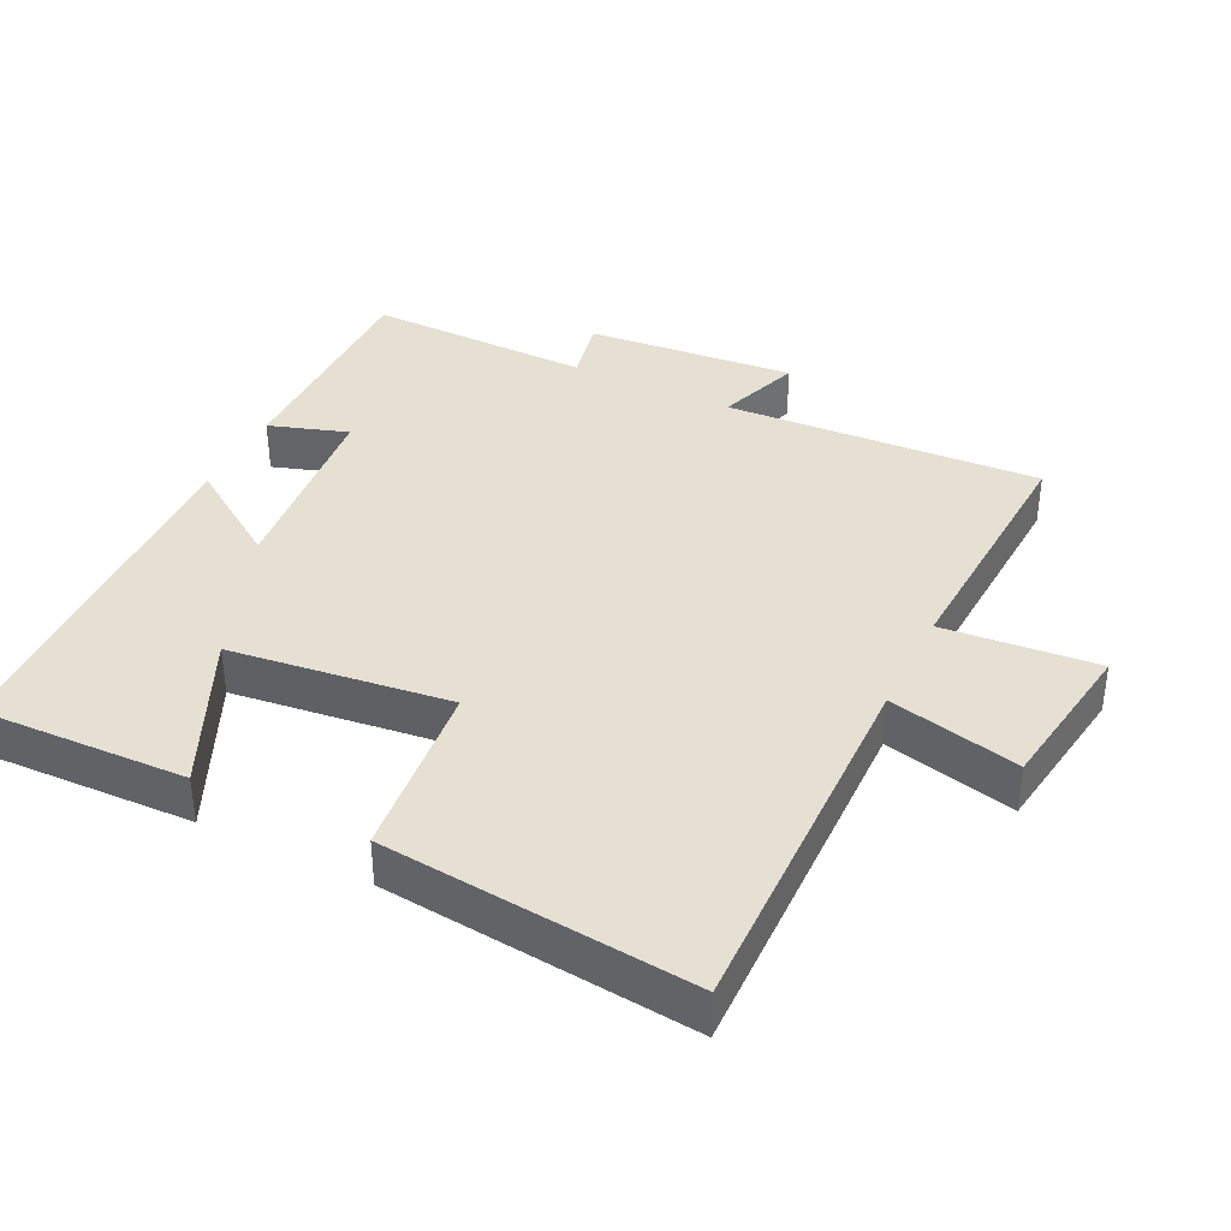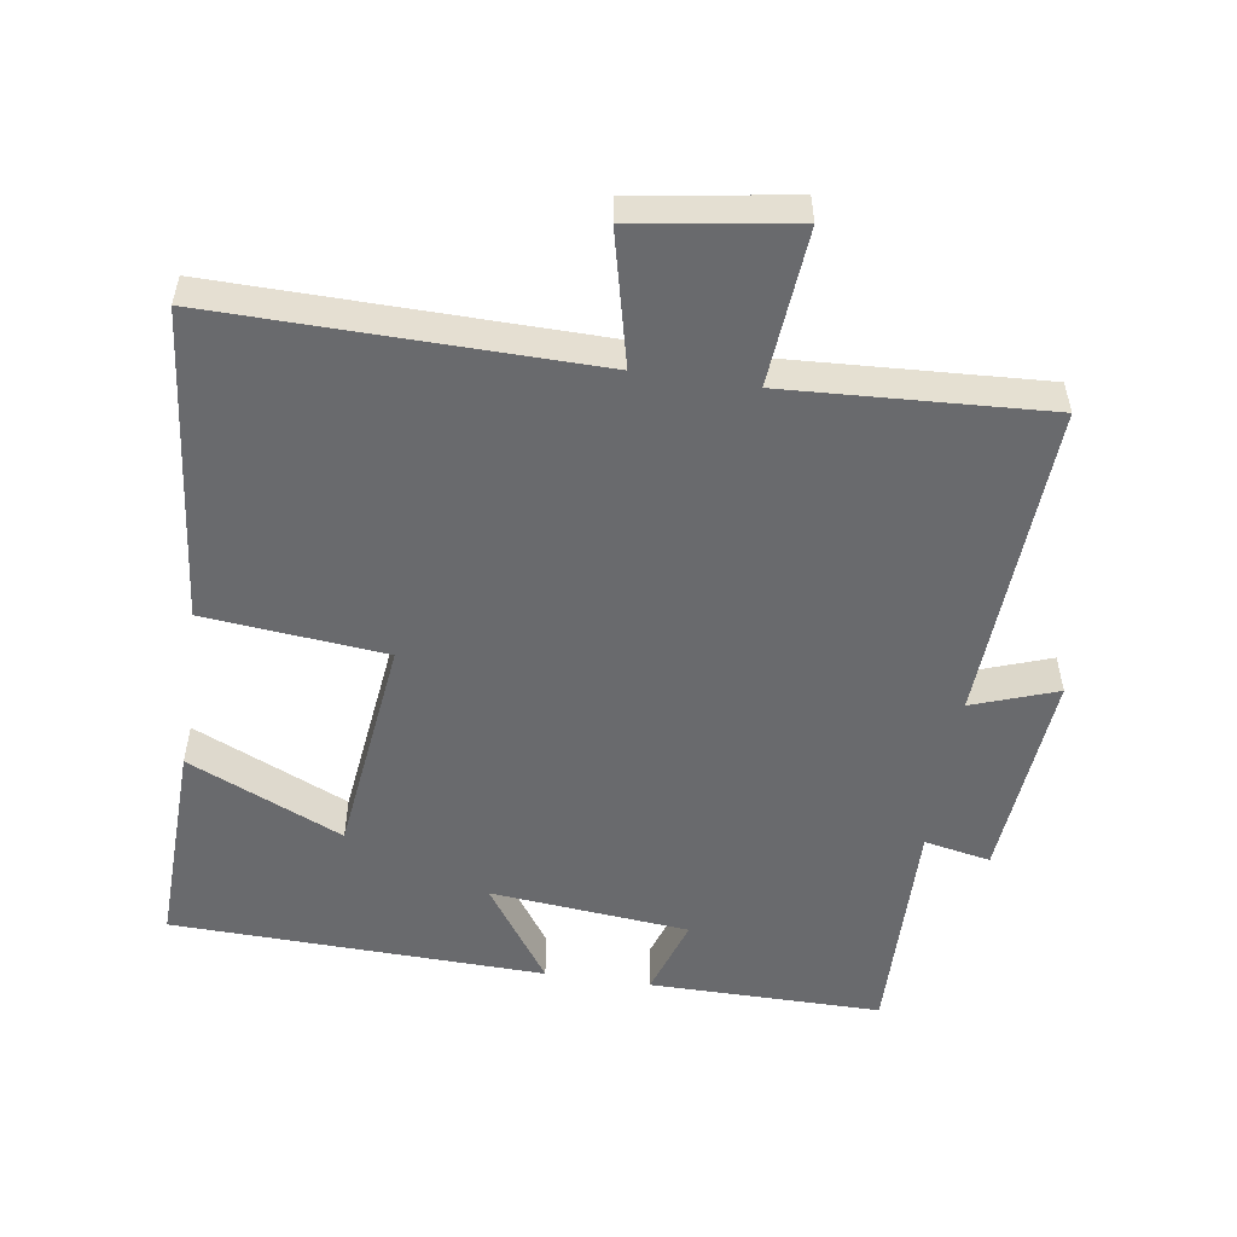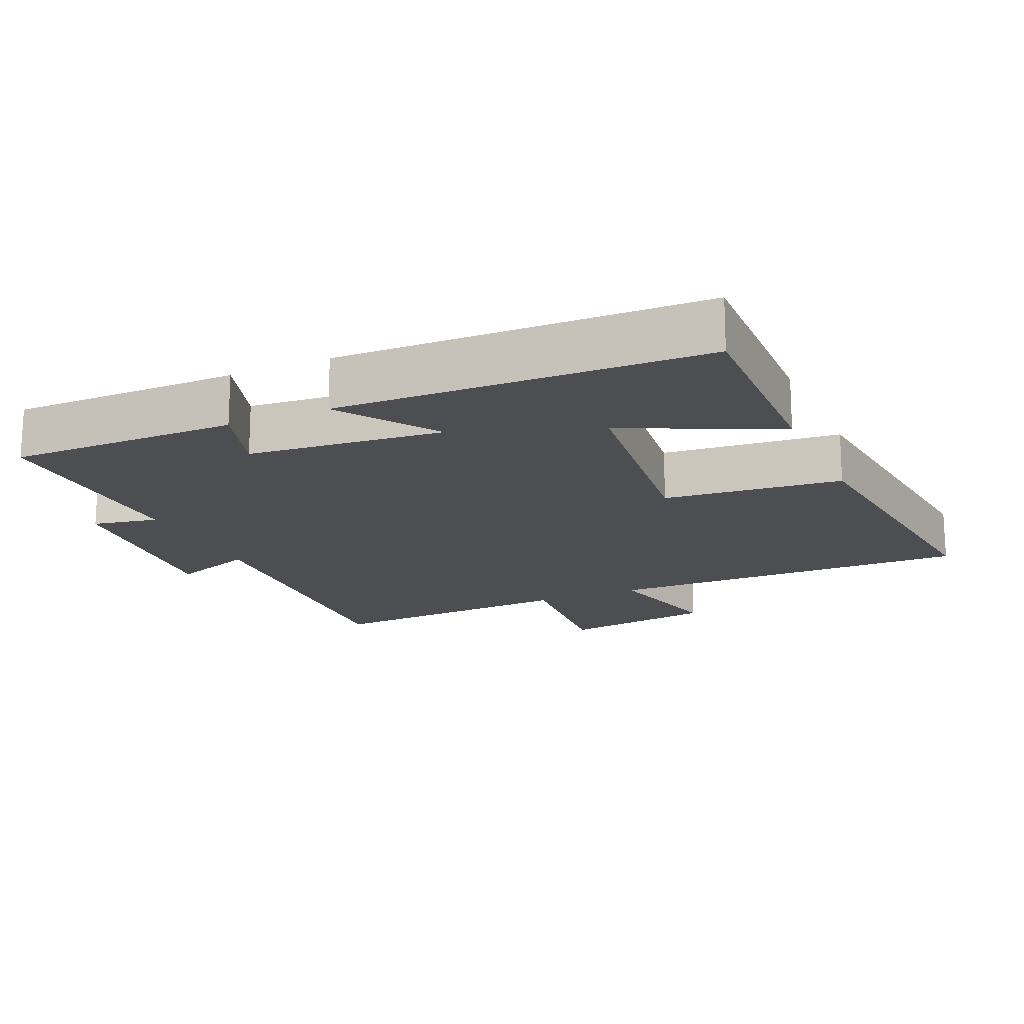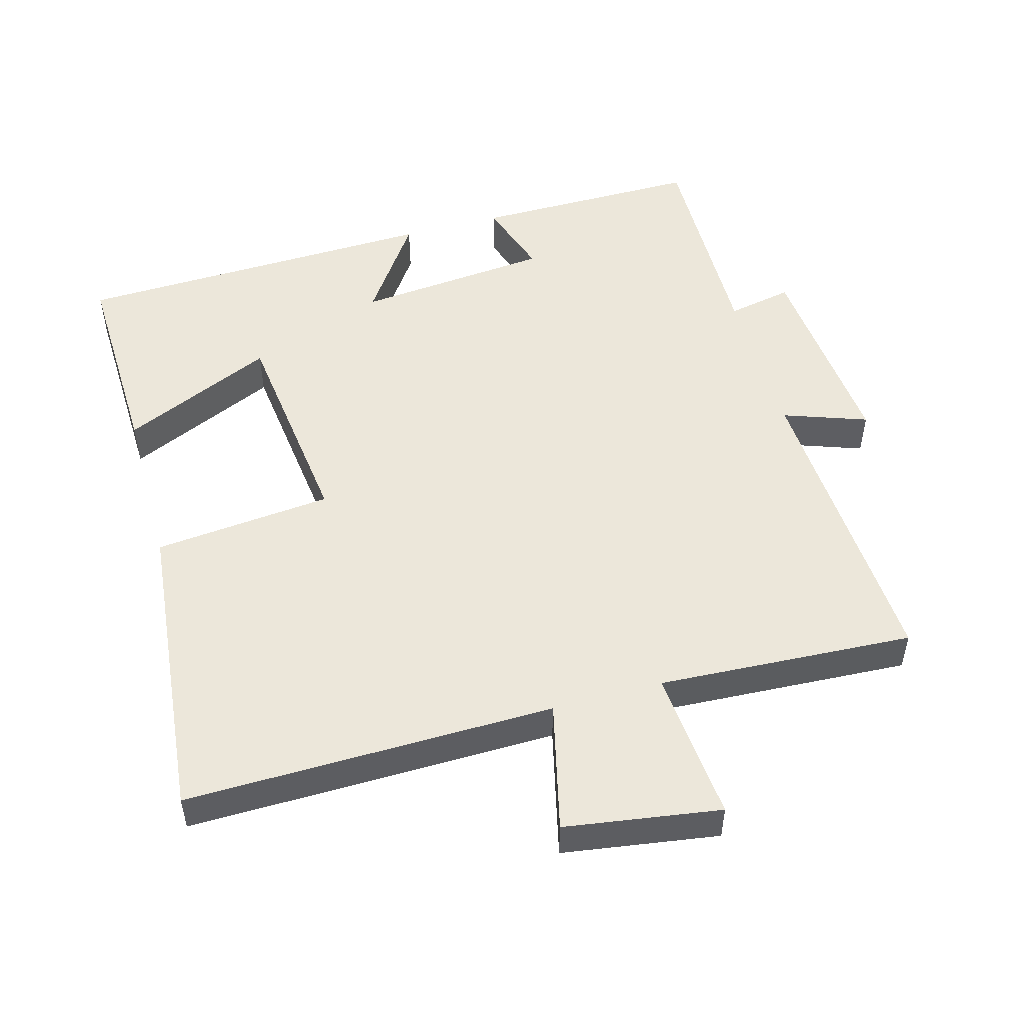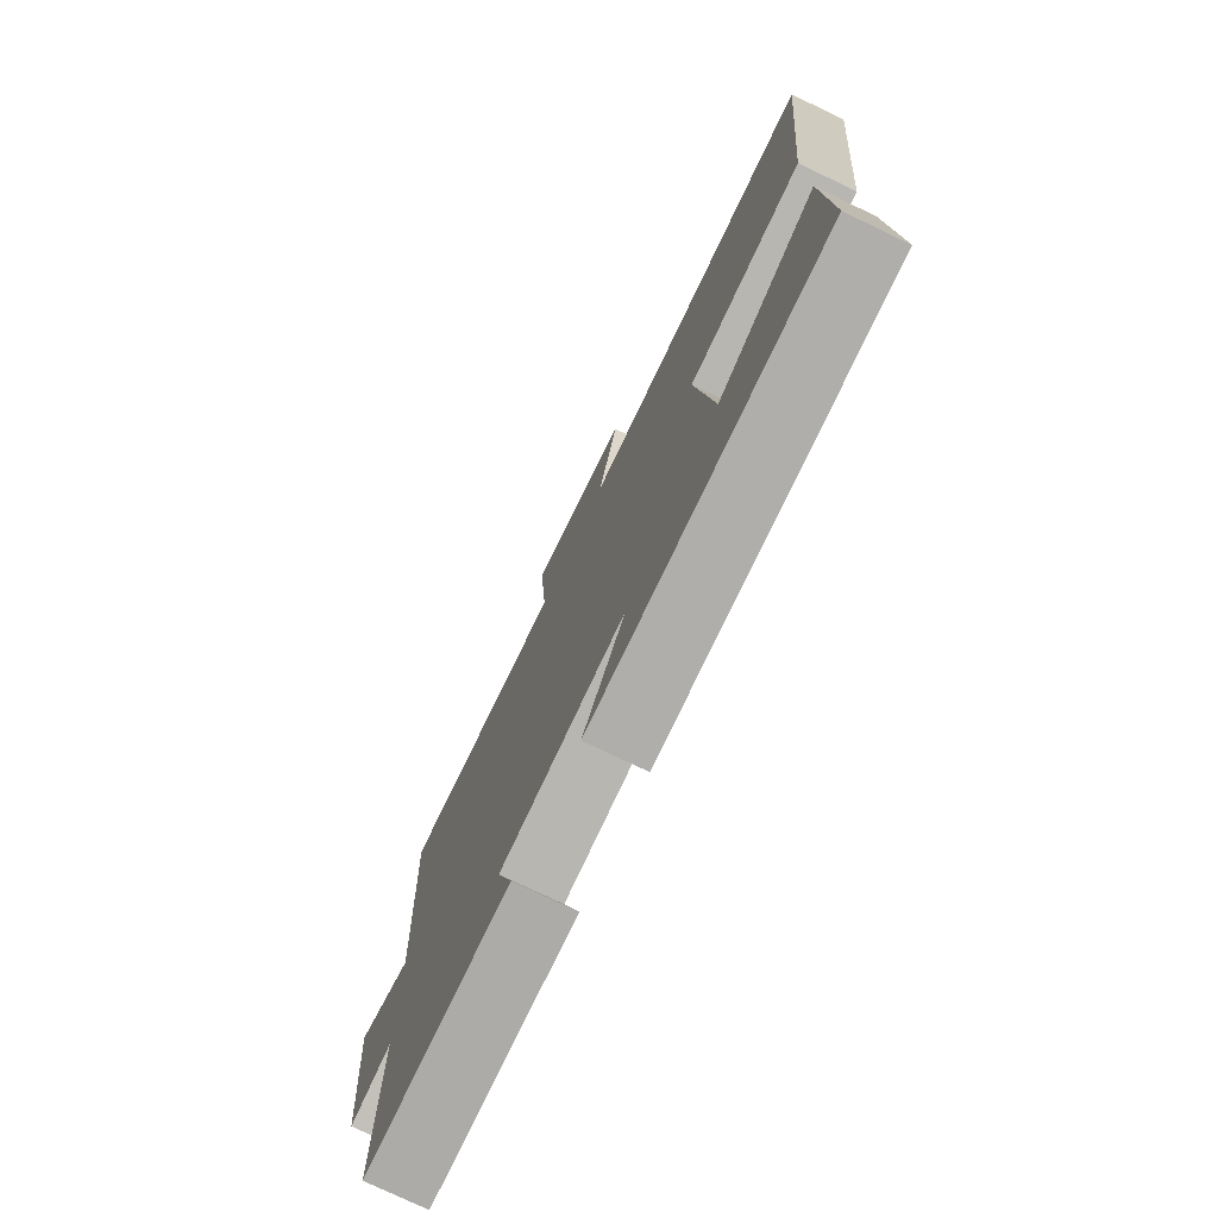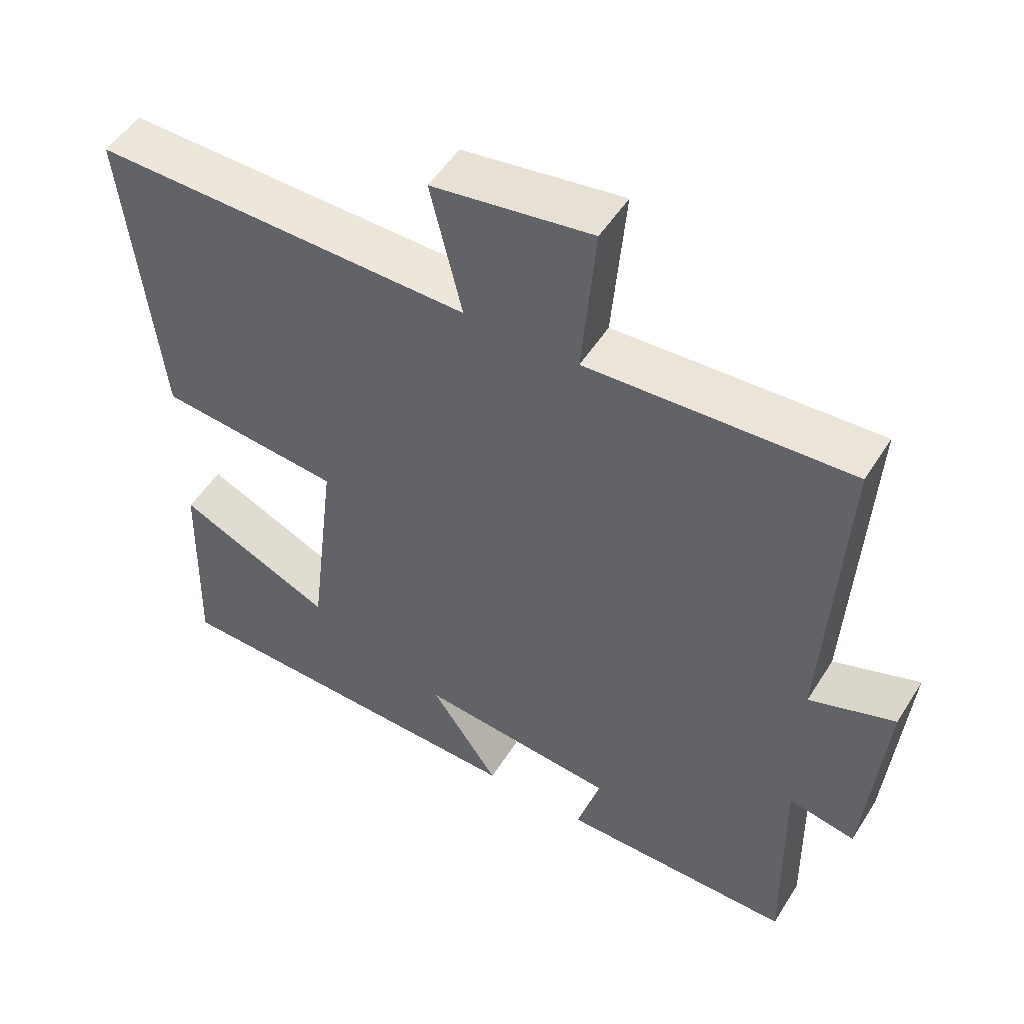
<metadata>
{"format":"obj","ext":"obj","renderer":"f3d","projection":"perspective","resolution":1024,"background":"white","views":[{"elev":37.8,"azim":-64.1,"up":"+Y"},{"elev":-53.1,"azim":-8.5,"up":"+Y"},{"elev":-17.2,"azim":-155.9,"up":"+Y"},{"elev":50.9,"azim":-15.5,"up":"+Y"},{"elev":-76.1,"azim":-115.6,"up":"+Z"},{"elev":51.2,"azim":31.2,"up":"+Z"}]}
</metadata>
<code>
v -0.546 0.07 0.509
v -0.01 0.07 0.5
v -0.055 0.07 0.689
v 0.171 0.07 0.723
v 0.152 0.07 0.5
v 0.524 0.07 0.52
v 0.5 0.07 0.063
v 0.621 0.07 0.106
v 0.595 0.07 -0.196
v 0.5 0.07 -0.177
v 0.506 0.07 -0.502
v 0.174 0.07 -0.5
v 0.211 0.07 -0.386
v -0.073 0.07 -0.358
v 0.024 0.07 -0.5
v -0.509 0.07 -0.483
v -0.5 0.07 -0.182
v -0.279 0.07 -0.282
v -0.241 0.07 0.036
v -0.5 0.07 0.062
v -0.546 0 0.509
v -0.01 0 0.5
v -0.055 0 0.689
v 0.171 0 0.723
v 0.152 0 0.5
v 0.524 0 0.52
v 0.5 0 0.063
v 0.621 0 0.106
v 0.595 0 -0.196
v 0.5 0 -0.177
v 0.506 0 -0.502
v 0.174 0 -0.5
v 0.211 0 -0.386
v -0.073 0 -0.358
v 0.024 0 -0.5
v -0.509 0 -0.483
v -0.5 0 -0.182
v -0.279 0 -0.282
v -0.241 0 0.036
v -0.5 0 0.062
f 19 20 1 2
f 18 19 2
f 15 16 17 18
f 14 15 18
f 13 14 18 2
f 10 11 12 13
f 10 13 2 3
f 7 8 9 10
f 7 10 3
f 5 6 7
f 5 7 3
f 3 4 5
f 22 21 40 39
f 22 39 38
f 38 37 36 35
f 38 35 34
f 22 38 34 33
f 33 32 31 30
f 23 22 33 30
f 30 29 28 27
f 23 30 27
f 27 26 25
f 23 27 25
f 25 24 23
f 1 21 22 2
f 2 22 23 3
f 3 23 24 4
f 4 24 25 5
f 5 25 26 6
f 6 26 27 7
f 7 27 28 8
f 8 28 29 9
f 9 29 30 10
f 10 30 31 11
f 11 31 32 12
f 12 32 33 13
f 13 33 34 14
f 14 34 35 15
f 15 35 36 16
f 16 36 37 17
f 17 37 38 18
f 18 38 39 19
f 19 39 40 20
f 20 40 21 1

</code>
